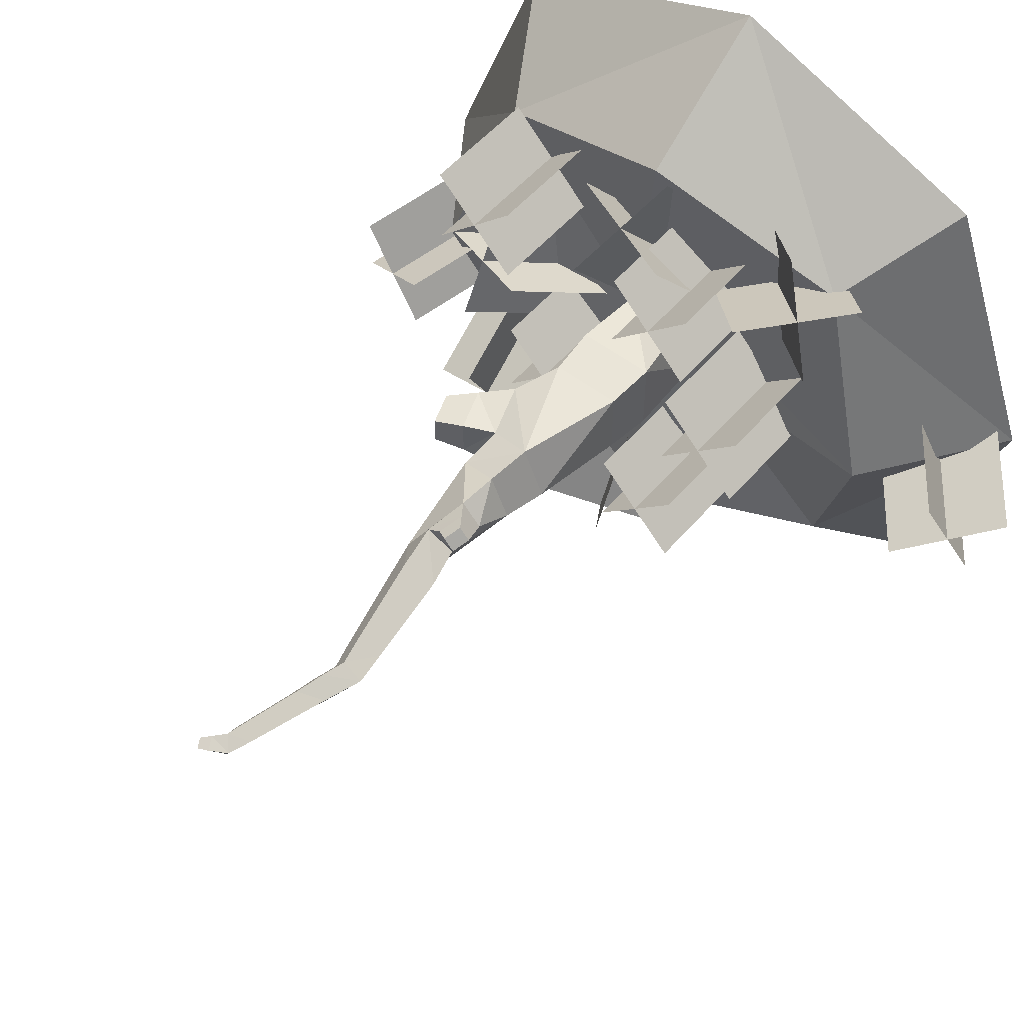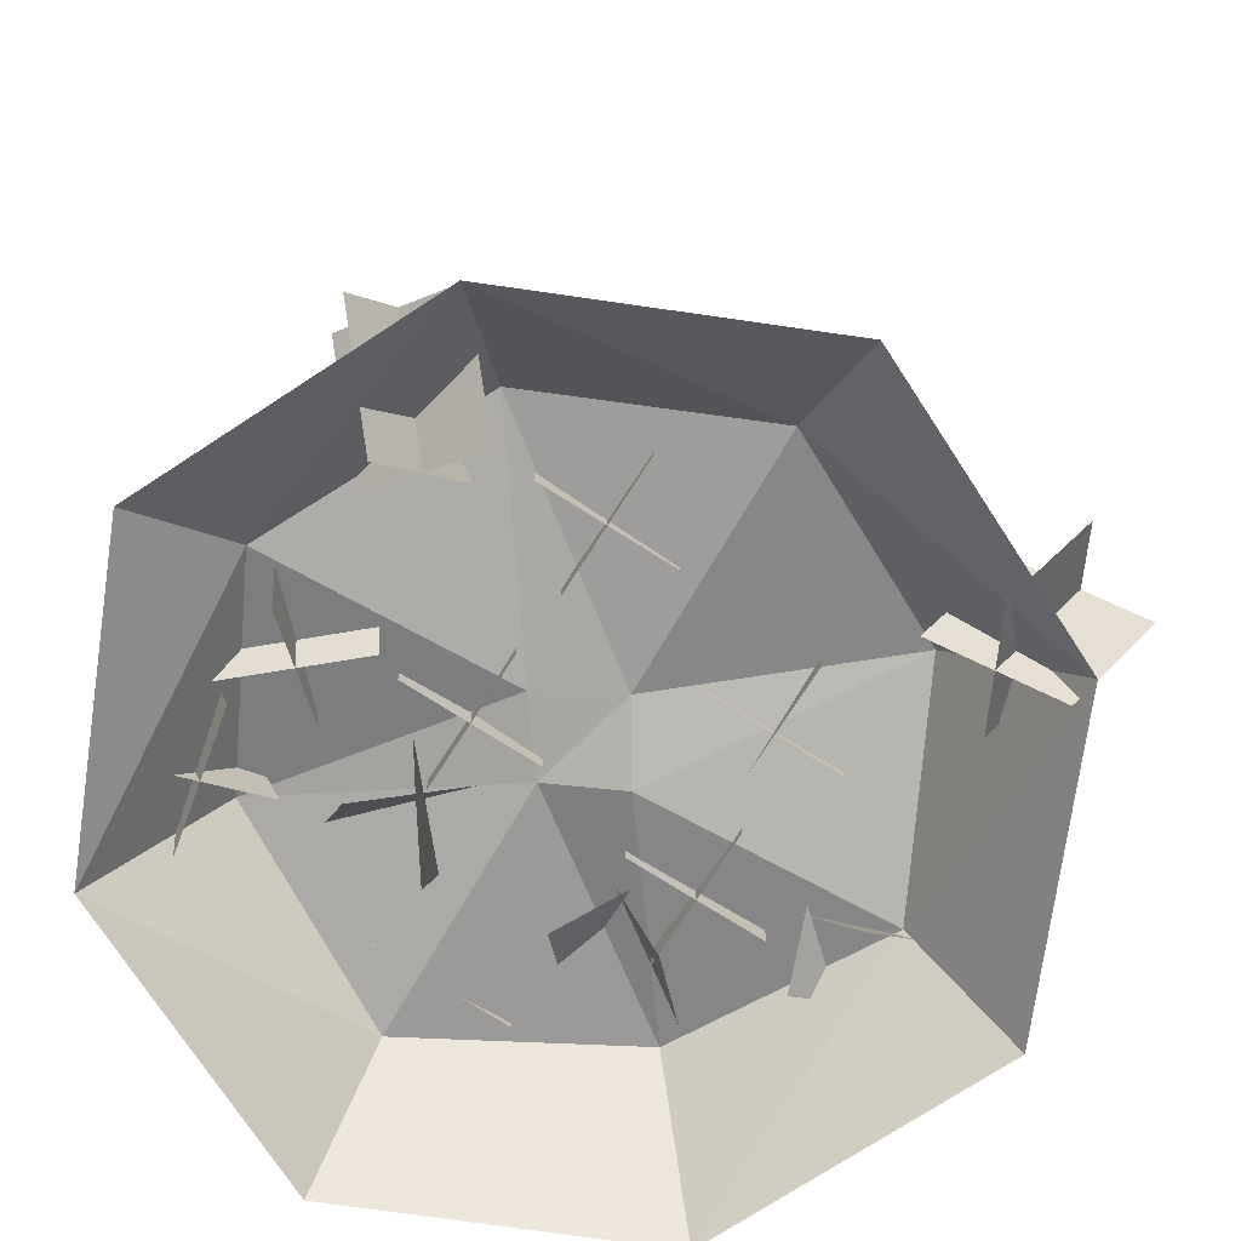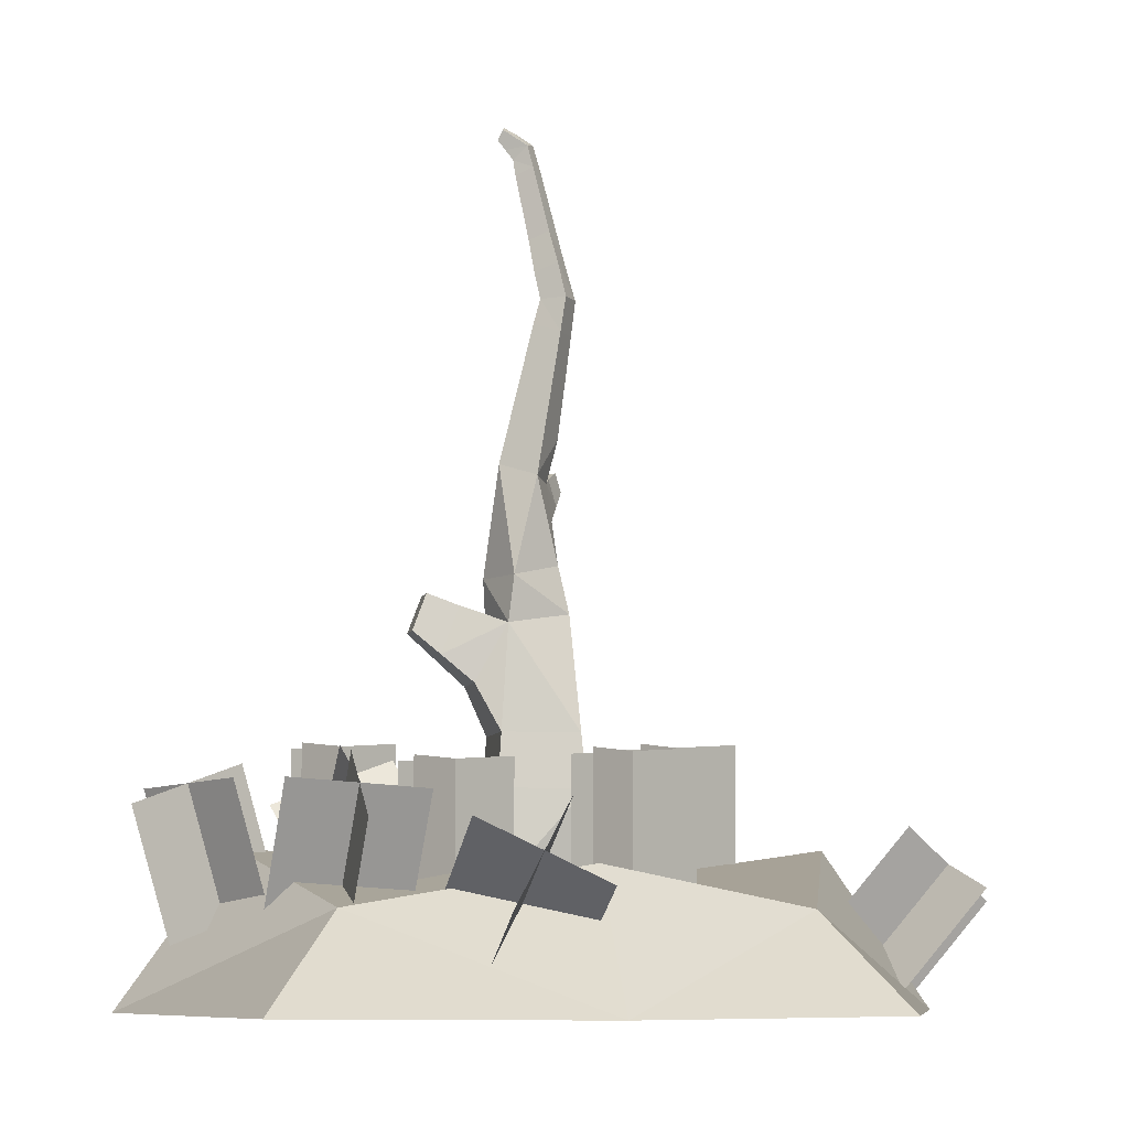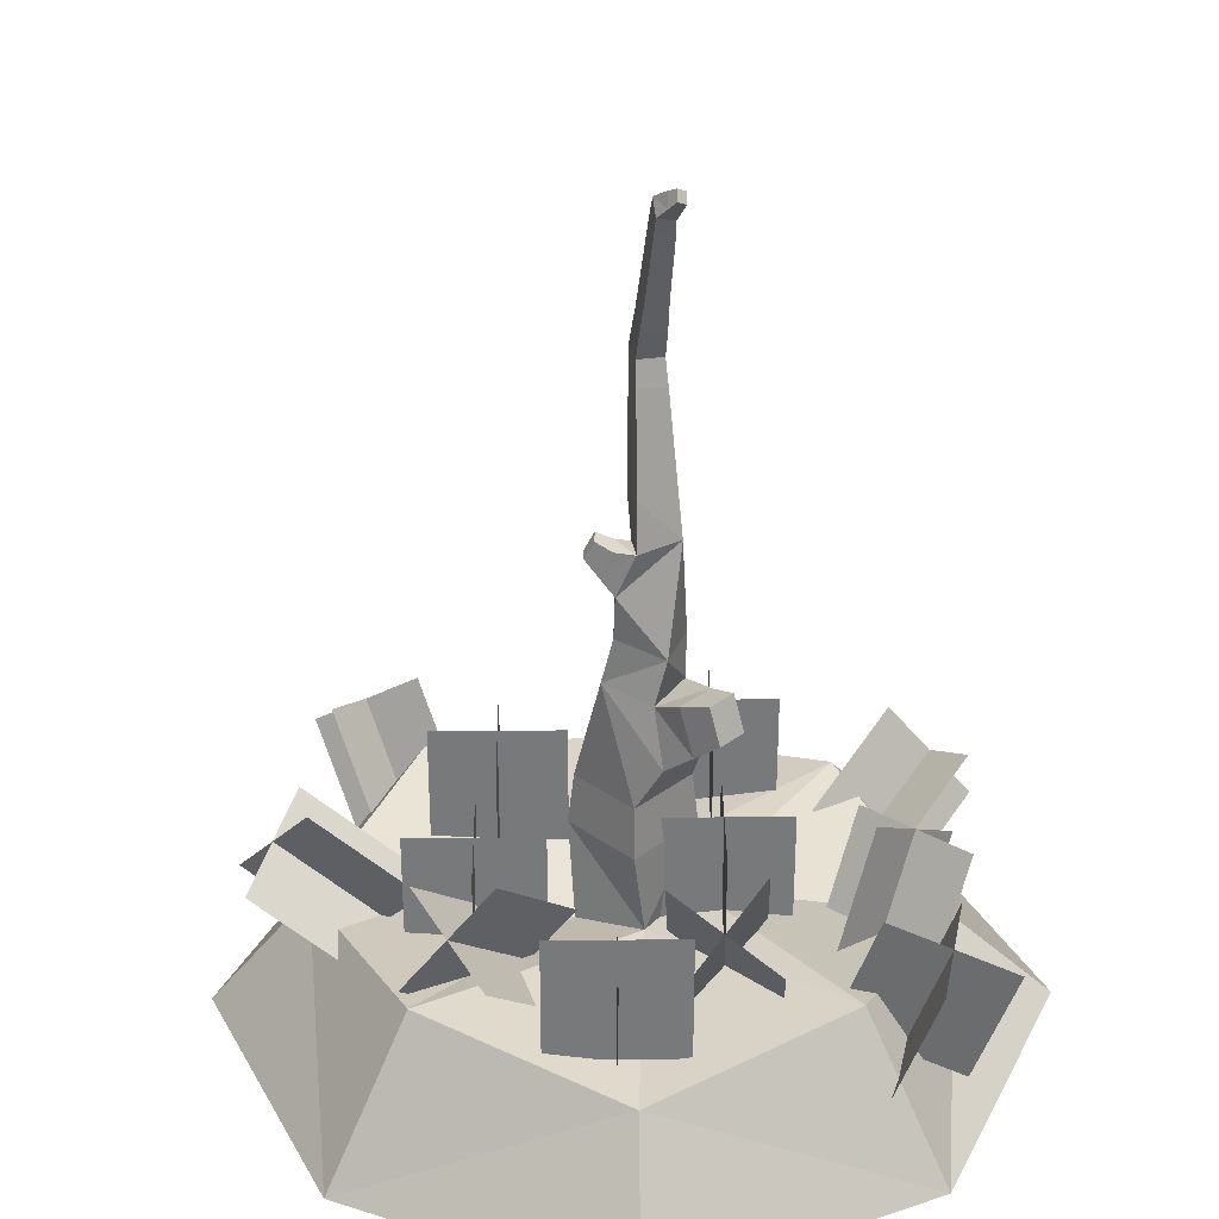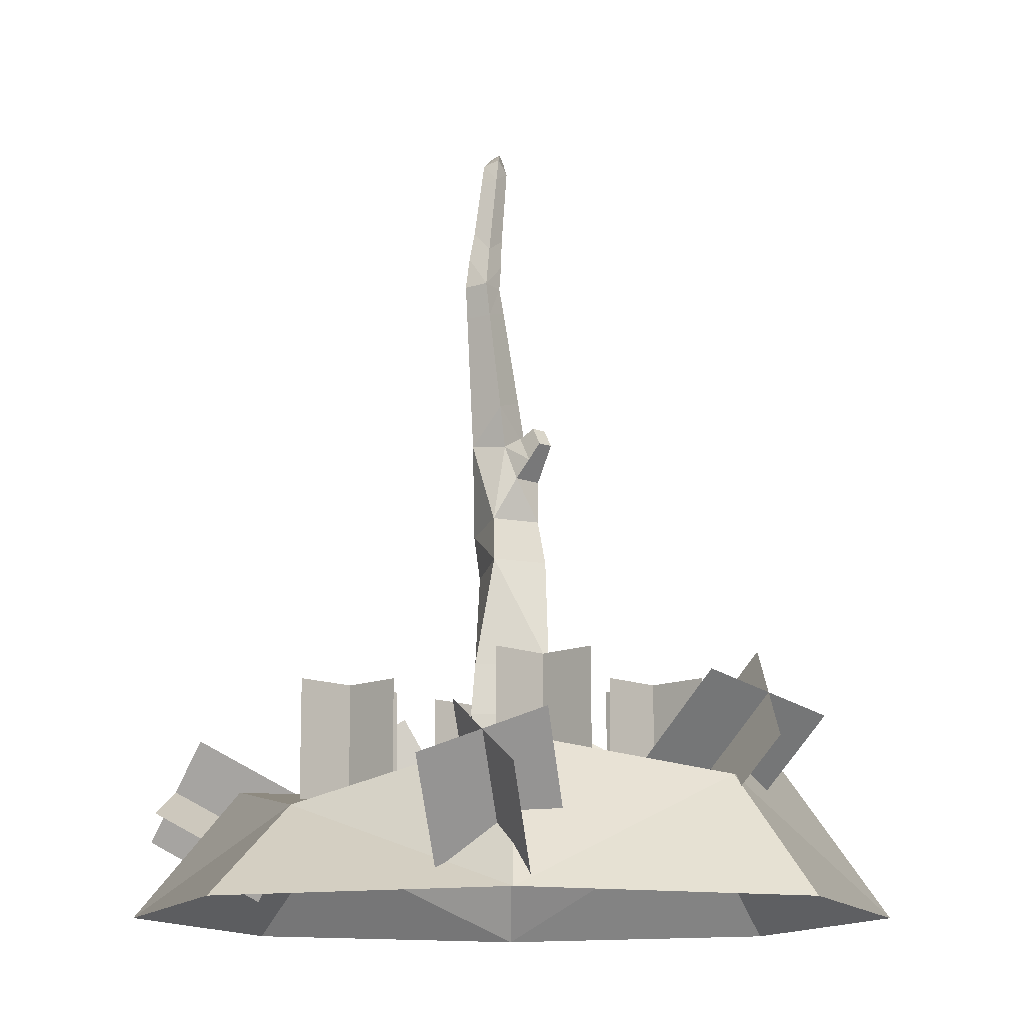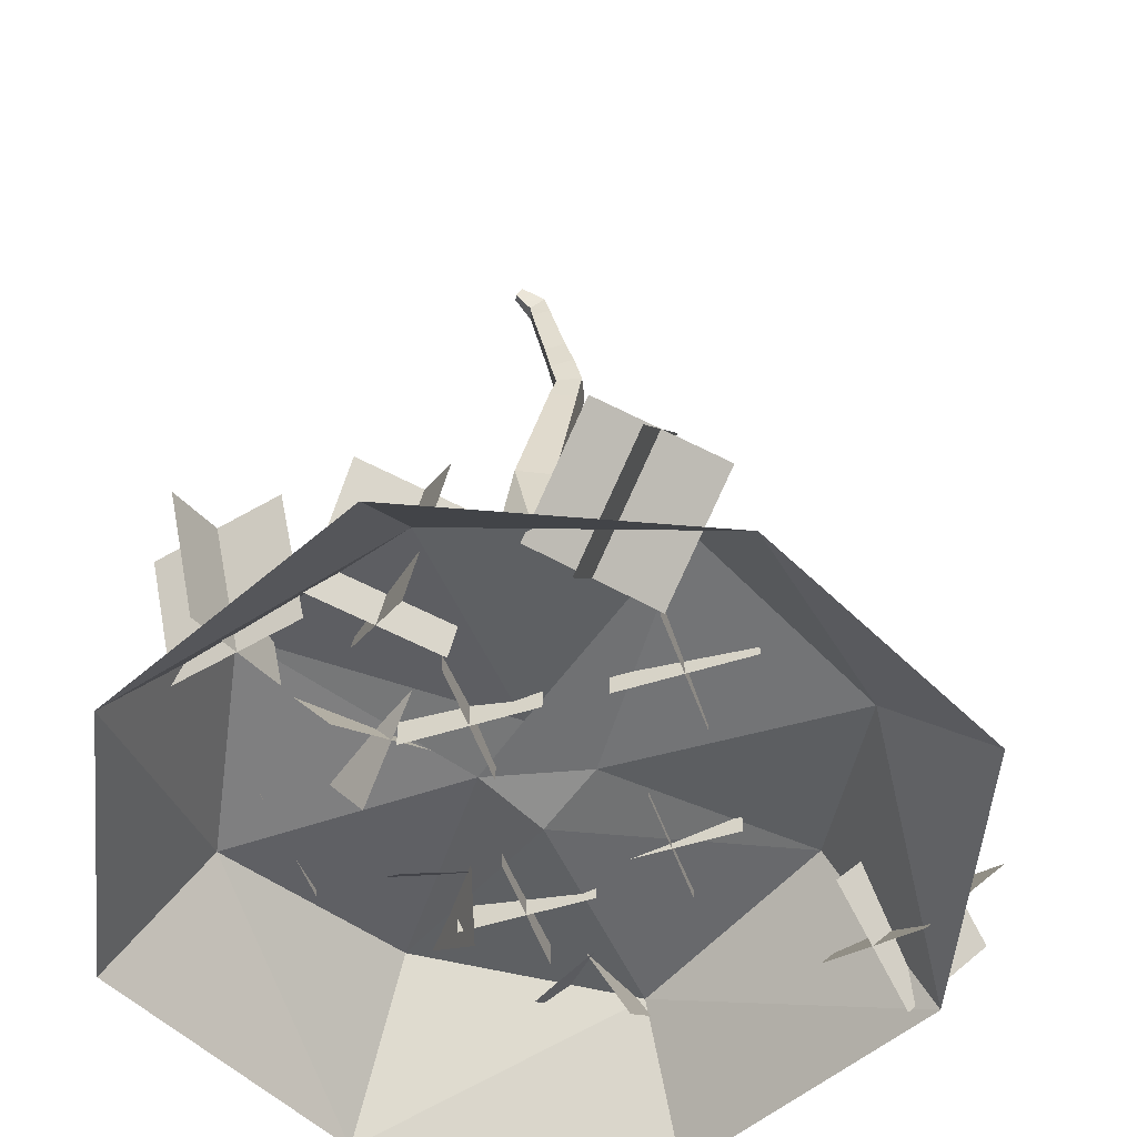
<metadata>
{"format":"obj","ext":"obj","renderer":"f3d","projection":"perspective","resolution":1024,"background":"white","views":[{"elev":53.1,"azim":-140.6,"up":"+Z"},{"elev":-73.8,"azim":-167.5,"up":"+Y"},{"elev":-7.7,"azim":168.0,"up":"+Y"},{"elev":32.4,"azim":44.3,"up":"+Y"},{"elev":-13.0,"azim":-90.2,"up":"+Y"},{"elev":-52.2,"azim":154.0,"up":"+Y"}]}
</metadata>
<code>
o 平面.001
v 0.1057 0.2492 0.03472
v 0.393 0.2492 -0.2525
v 0.1057 0.6555 0.03472
v 0.393 0.6555 -0.2525
v 0.393 0.2492 0.03472
v 0.1057 0.2492 -0.2525
v 0.393 0.6555 0.03472
v 0.1057 0.6555 -0.2525
f 1 2 4 3
f 5 6 8 7
o 平面.002
v -0.3192 0.2492 -0.3704
v -0.03193 0.2492 -0.6577
v -0.3192 0.6555 -0.3704
v -0.03193 0.6555 -0.6577
v -0.03193 0.2492 -0.3704
v -0.3192 0.2492 -0.6577
v -0.03193 0.6555 -0.3704
v -0.3192 0.6555 -0.6577
f 9 10 12 11
f 13 14 16 15
o 平面.003
v -0.3255 0.2492 0.5918
v -0.03826 0.2492 0.3045
v -0.3255 0.6555 0.5918
v -0.03826 0.6555 0.3045
v -0.03826 0.2492 0.5918
v -0.3255 0.2492 0.3045
v -0.03826 0.6555 0.5918
v -0.3255 0.6555 0.3045
f 17 18 20 19
f 21 22 24 23
o 平面.004
v -0.5966 0.3039 0.2372
v -0.3094 0.3039 -0.05002
v -0.5966 0.7102 0.2372
v -0.3094 0.7102 -0.05002
v -0.3094 0.3039 0.2372
v -0.5966 0.3039 -0.05002
v -0.3094 0.7102 0.2372
v -0.5966 0.7102 -0.05002
f 25 26 28 27
f 29 30 32 31
o 平面.005
v 0.3423 0.3271 0.7076
v 0.6295 0.3271 0.4204
v 0.3423 0.7334 0.7076
v 0.6295 0.7334 0.4204
v 0.6295 0.3271 0.7076
v 0.3423 0.3271 0.4204
v 0.6295 0.7334 0.7076
v 0.3423 0.7334 0.4204
f 33 34 36 35
f 37 38 40 39
o 平面.006
v 0.7423 0.2498 -0.01998
v 1.064 0.1217 -0.2327
v 0.8578 0.635 -0.07747
v 1.179 0.5069 -0.2902
v 1.013 0.1783 0.04434
v 0.7931 0.1932 -0.297
v 1.128 0.5635 -0.01315
v 0.9086 0.5784 -0.3545
f 41 42 44 43
f 45 46 48 47
o 平面.007
v -1.136 -0.0559 0.05302
v -0.8362 0.1587 -0.118
v -1.39 0.2565 -0.000255
v -1.09 0.4711 -0.1713
v -0.9343 0.1245 0.1498
v -1.038 -0.02175 -0.2148
v -1.189 0.4369 0.09655
v -1.292 0.2906 -0.2681
f 49 50 52 51
f 53 54 56 55
o 平面.008
v 0.1097 0.3199 -0.6601
v 0.3046 0.01015 -0.8364
v 0.09544 0.514 -1.017
v 0.2903 0.2042 -1.193
v 0.3852 0.2537 -0.7072
v 0.02903 0.07642 -0.7894
v 0.371 0.4477 -1.064
v 0.01478 0.2704 -1.146
f 57 58 60 59
f 61 62 64 63
o 平面.009
v -0.3469 0.242 0.7392
v -0.5142 0.3579 0.3876
v -0.5914 0.4972 0.9396
v -0.7587 0.6131 0.588
v -0.2916 0.447 0.5458
v -0.5696 0.1529 0.5811
v -0.536 0.7022 0.7462
v -0.814 0.4081 0.7815
f 65 66 68 67
f 69 70 72 71
o 平面.010
v 0.1909 0.2525 0.458
v -0.1902 0.3683 0.3778
v 0.202 0.5077 0.7739
v -0.179 0.6235 0.6937
v 0.0706 0.4574 0.2967
v -0.06989 0.1634 0.5392
v 0.08172 0.7126 0.6125
v -0.05877 0.4186 0.8551
f 73 74 76 75
f 77 78 80 79
o 平面.011
v 0.5899 0.2054 0.007983
v 0.2162 0.3455 0.08369
v 0.7492 0.5321 0.1894
v 0.3755 0.6722 0.2651
v 0.4039 0.3737 -0.1319
v 0.4022 0.1771 0.2236
v 0.5632 0.7005 0.04953
v 0.5615 0.5039 0.405
f 81 82 84 83
f 85 86 88 87
o 平面.012
v 0.6172 0.1048 -0.5221
v 0.6168 0.3055 -0.1689
v 0.5871 0.4571 -0.7222
v 0.5867 0.6578 -0.369
v 0.4144 0.192 -0.3382
v 0.8196 0.2184 -0.3528
v 0.3843 0.5442 -0.5384
v 0.7895 0.5706 -0.5529
f 89 90 92 91
f 93 94 96 95
o 立方体
v 0.1335 0.3043 0.08913
v -0.08902 0.2598 0.1457
v -0.1366 0.2973 -0.08173
v 0.1057 0.3111 -0.1406
v 0.1305 0.5727 0.1305
v -0.1305 0.5727 0.1305
v -0.1305 0.5727 -0.1305
v 0.1305 0.5727 -0.1305
v 0.3684 1.029 -0.04824
v 0.3684 1.029 0.04824
v 0.3273 1.139 0.04824
v 0.3273 1.139 -0.04824
v -0.0648 1.47 0.128
v -0.1008 1.47 0.09018
v -0.07966 1.525 0.07006
v -0.04365 1.525 0.1079
v -0.1076 2.018 -0.08548
v -0.06456 2.016 -0.1536
v 0.003586 2.014 -0.1105
v -0.0395 2.016 -0.04236
v 0.01365 2.496 -0.0456
v 0.03925 2.482 -0.09449
v 0.07753 2.442 -0.067
v 0.05193 2.457 -0.0181
v 0.09963 2.546 -0.04262
v 0.1092 2.533 -0.06889
v 0.123 2.505 -0.05534
v 0.1133 2.517 -0.02907
v 0.1178 0.7349 0.1178
v -0.1178 0.7349 0.1178
v -0.1178 0.7349 -0.1178
v 0.1178 0.7349 -0.1178
v 0.191 0.8786 -0.08038
v 0.191 0.8786 0.08038
v 0.1332 1.053 0.05787
v 0.09569 1.053 -0.1059
v 0.2861 0.9593 -0.06315
v 0.2861 0.9593 0.06315
v 0.2322 1.103 0.06315
v 0.2322 1.103 -0.06315
v -0.01998 1.086 0.1093
v -0.09506 1.086 -0.05744
v 0.08211 1.192 -0.1243
v 0.1475 1.192 0.0209
v 0.004593 1.228 0.08527
v -0.06082 1.228 -0.05995
v 0.01218 1.364 0.08616
v -0.05516 1.364 0.01538
v -0.03312 1.476 -0.02306
v 0.0515 1.495 0.04435
v -0.02945 1.421 0.1088
v -0.07985 1.421 0.05584
v -0.05025 1.498 0.02767
v 0.000151 1.498 0.08064
v 0.01537 1.486 -0.1289
v 0.1173 1.524 -0.06483
v -0.06369 1.607 -0.03807
v -0.003081 1.607 -0.1345
v 0.09049 1.641 -0.07568
v 0.02988 1.641 0.02075
v -0.07541 1.715 -0.05079
v -0.01963 1.715 -0.1395
v 0.06649 1.747 -0.0854
v 0.01071 1.747 0.003342
v -0.08633 1.816 -0.06264
v -0.03504 1.816 -0.1442
v 0.04413 1.845 -0.09447
v -0.00715 1.845 -0.01288
v -0.09669 1.912 -0.07389
v -0.04967 1.912 -0.1487
v 0.02292 1.939 -0.1031
v -0.0241 1.939 -0.02827
v -0.07241 2.149 -0.07561
v -0.04246 2.122 -0.1418
v 0.01956 2.095 -0.1018
v -0.02123 2.099 -0.03677
v -0.0549 2.222 -0.0694
v -0.01935 2.218 -0.1261
v 0.03471 2.194 -0.09117
v -0.000846 2.198 -0.0345
v -0.03843 2.29 -0.06355
v -0.00434 2.286 -0.1179
v 0.04748 2.264 -0.08442
v 0.0134 2.267 -0.03009
v -0.02258 2.355 -0.05792
v 0.01009 2.352 -0.11
v 0.05976 2.33 -0.07793
v 0.02709 2.334 -0.02586
v -0.007195 2.419 -0.05246
v 0.0241 2.415 -0.1023
v 0.07169 2.395 -0.07163
v 0.04039 2.398 -0.02174
v 0.06832 2.53 -0.04327
v 0.0815 2.513 -0.07927
v 0.1003 2.474 -0.0607
v 0.08711 2.491 -0.02471
v 0.8743 -0.06392 -0.8743
v -0.8743 -0.06392 0.8743
v 0.8743 -0.06392 0.8743
v -0.8743 -0.06392 -0.8743
v 0 -0.06392 1.204
v -1.204 -0.06392 -0
v 1.204 -0.06392 -0
v 0 -0.06392 -1.204
v 0.6577 0.3129 0.6577
v -0 0.4037 0.8743
v -0.6577 0.3129 0.6577
v 0.6577 0.2208 -0.6577
v 0.8743 0.4037 0
v -0.8743 0.4037 -0
v -0.6577 0.2208 -0.6577
v 0 0.3353 -0.8743
f 104 97 100
f 103 100 99
f 144 142 141
f 144 141 143
f 125 137 126
f 127 102 126
f 125 130 137
f 130 131 137
f 125 102 101
f 132 127 138
f 132 128 127
f 102 99 98
f 102 97 101
f 124 122 121
f 129 128 132
f 141 140 143
f 152 143 140
f 111 109 112
f 107 105 108
f 129 125 128
f 152 139 151
f 138 126 137
f 151 142 145
f 142 144 145
f 151 139 142
f 97 99 100
f 128 103 127
f 128 101 104
f 133 130 129
f 134 131 130
f 136 131 135
f 133 132 136
f 106 133 105
f 106 135 134
f 108 135 107
f 105 136 108
f 140 132 139
f 140 137 131
f 141 138 137
f 139 138 142
f 148 143 147
f 148 145 144
f 149 146 145
f 147 146 150
f 109 148 147
f 110 149 148
f 111 150 149
f 109 150 112
f 153 151 145
f 154 152 151
f 156 152 155
f 153 146 156
f 158 153 157
f 158 155 154
f 159 156 155
f 157 156 160
f 162 157 161
f 162 159 158
f 163 160 159
f 161 160 164
f 166 161 165
f 166 163 162
f 168 163 167
f 165 164 168
f 114 165 113
f 115 166 114
f 115 168 167
f 116 165 168
f 170 113 169
f 170 115 114
f 171 116 115
f 172 113 116
f 174 169 173
f 175 170 174
f 175 172 171
f 176 169 172
f 178 173 177
f 179 174 178
f 179 176 175
f 180 173 176
f 182 177 181
f 183 178 182
f 183 180 179
f 184 177 180
f 186 181 185
f 187 182 186
f 187 184 183
f 188 181 184
f 118 185 117
f 119 186 118
f 119 188 187
f 120 185 188
f 189 118 117
f 191 118 190
f 192 119 191
f 192 117 120
f 122 189 121
f 123 190 122
f 123 192 191
f 124 189 192
f 201 197 195
f 197 203 194
f 203 198 194
f 198 207 196
f 204 199 193
f 199 201 195
f 207 200 196
f 200 204 193
f 97 202 201
f 98 203 202
f 100 205 204
f 97 201 205
f 98 206 203
f 99 207 206
f 99 208 207
f 100 204 208
f 104 101 97
f 103 104 100
f 127 103 102
f 125 126 102
f 102 103 99
f 102 98 97
f 124 123 122
f 152 146 143
f 111 110 109
f 107 106 105
f 129 130 125
f 152 140 139
f 138 127 126
f 97 98 99
f 128 104 103
f 128 125 101
f 133 134 130
f 134 135 131
f 136 132 131
f 133 129 132
f 106 134 133
f 106 107 135
f 108 136 135
f 105 133 136
f 140 131 132
f 140 141 137
f 141 142 138
f 139 132 138
f 148 144 143
f 148 149 145
f 149 150 146
f 147 143 146
f 109 110 148
f 110 111 149
f 111 112 150
f 109 147 150
f 153 154 151
f 154 155 152
f 156 146 152
f 153 145 146
f 158 154 153
f 158 159 155
f 159 160 156
f 157 153 156
f 162 158 157
f 162 163 159
f 163 164 160
f 161 157 160
f 166 162 161
f 166 167 163
f 168 164 163
f 165 161 164
f 114 166 165
f 115 167 166
f 115 116 168
f 116 113 165
f 170 114 113
f 170 171 115
f 171 172 116
f 172 169 113
f 174 170 169
f 175 171 170
f 175 176 172
f 176 173 169
f 178 174 173
f 179 175 174
f 179 180 176
f 180 177 173
f 182 178 177
f 183 179 178
f 183 184 180
f 184 181 177
f 186 182 181
f 187 183 182
f 187 188 184
f 188 185 181
f 118 186 185
f 119 187 186
f 119 120 188
f 120 117 185
f 189 190 118
f 191 119 118
f 192 120 119
f 192 189 117
f 122 190 189
f 123 191 190
f 123 124 192
f 124 121 189
f 201 202 197
f 197 202 203
f 203 206 198
f 198 206 207
f 204 205 199
f 199 205 201
f 207 208 200
f 200 208 204
f 97 98 202
f 100 97 205
f 98 99 206
f 99 100 208

</code>
